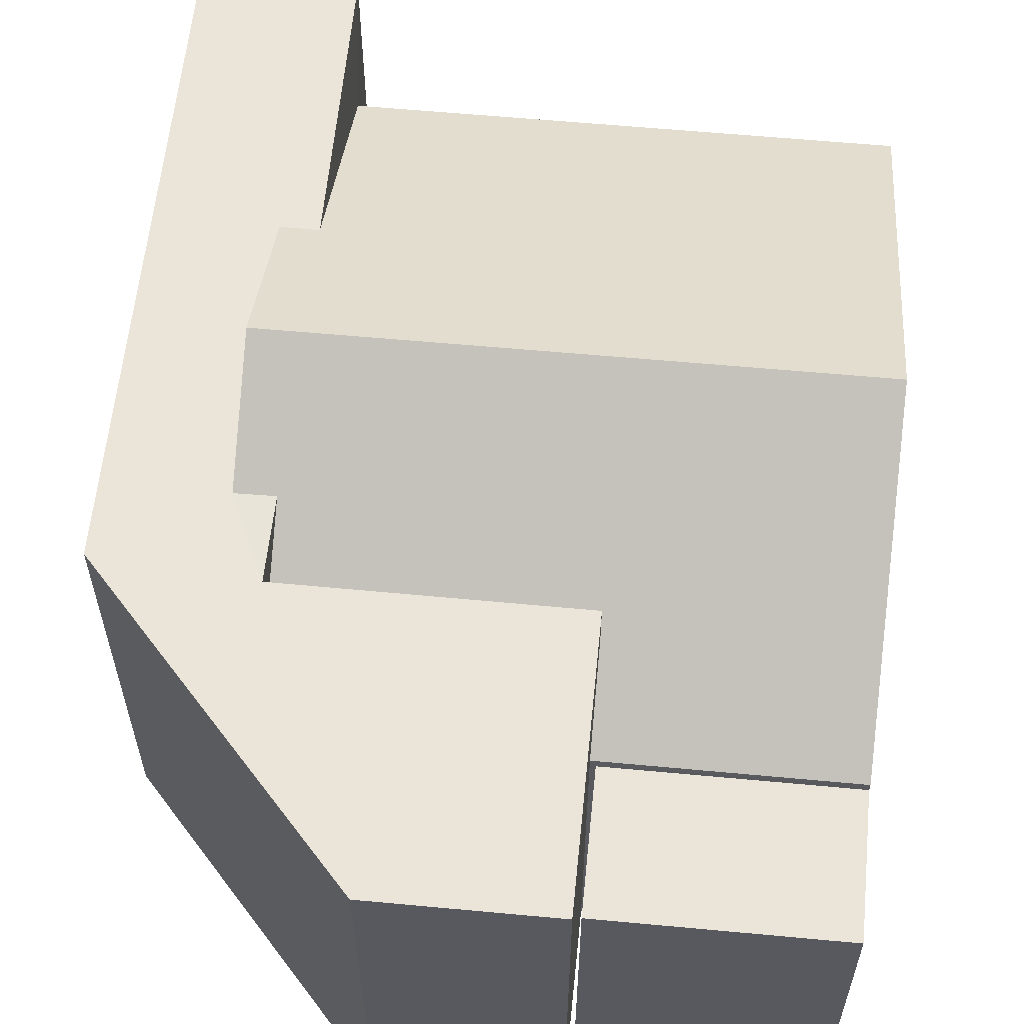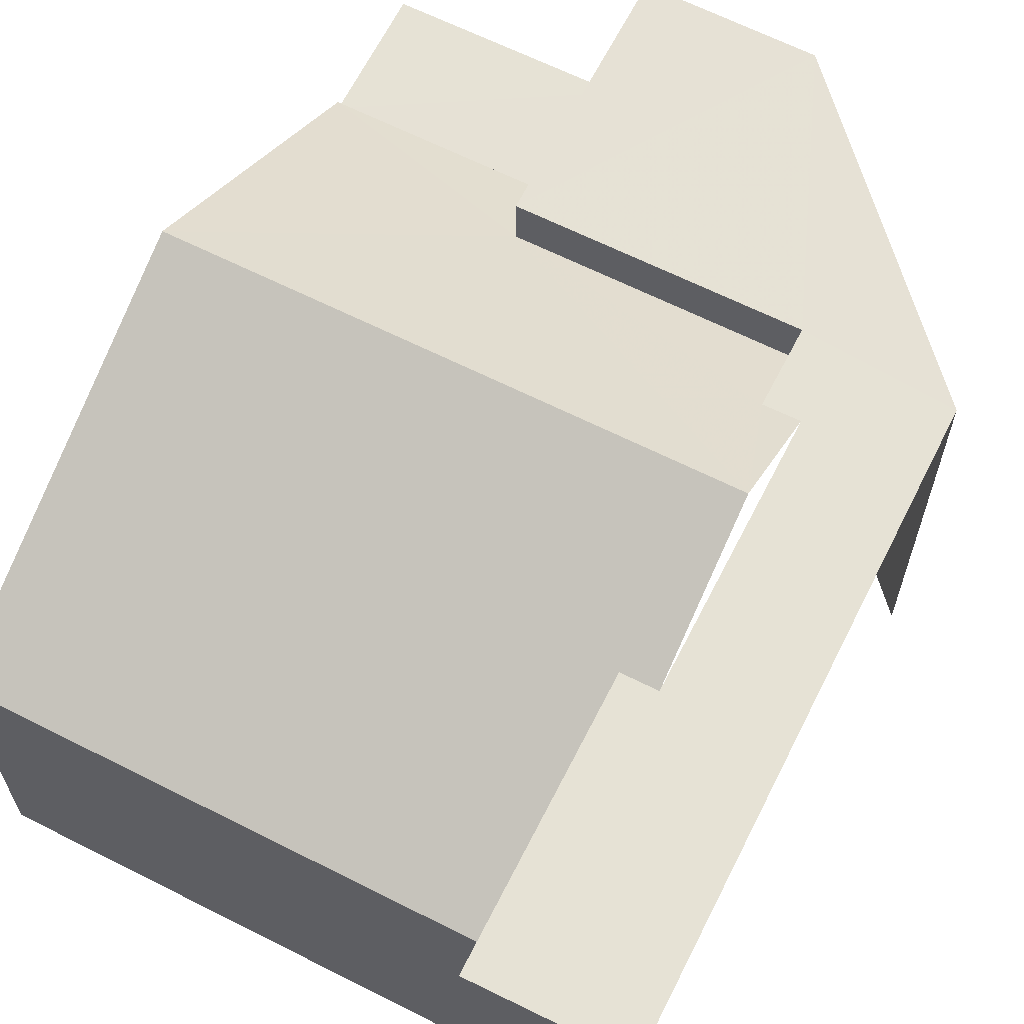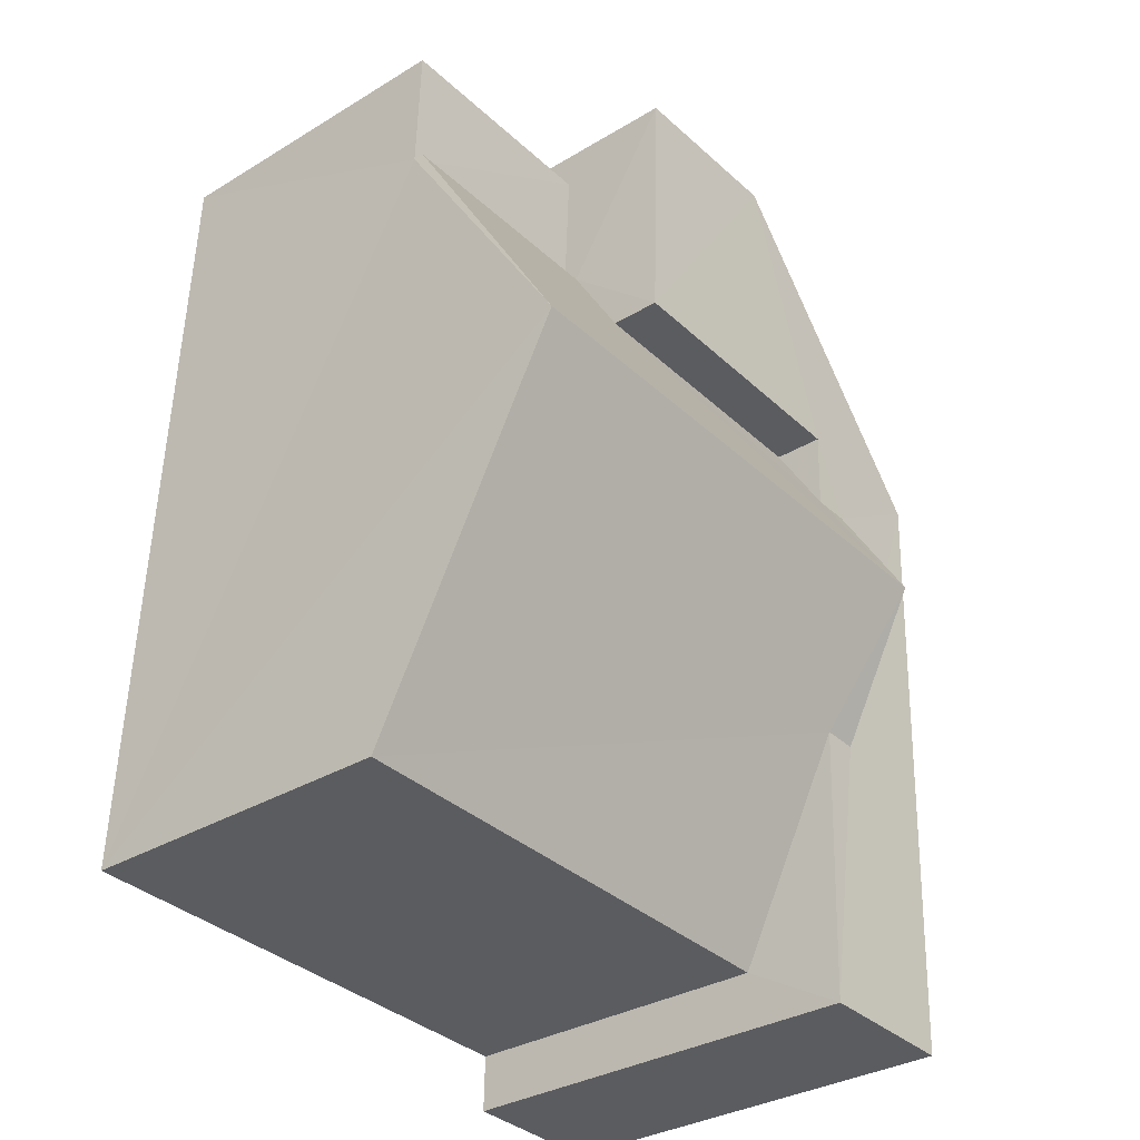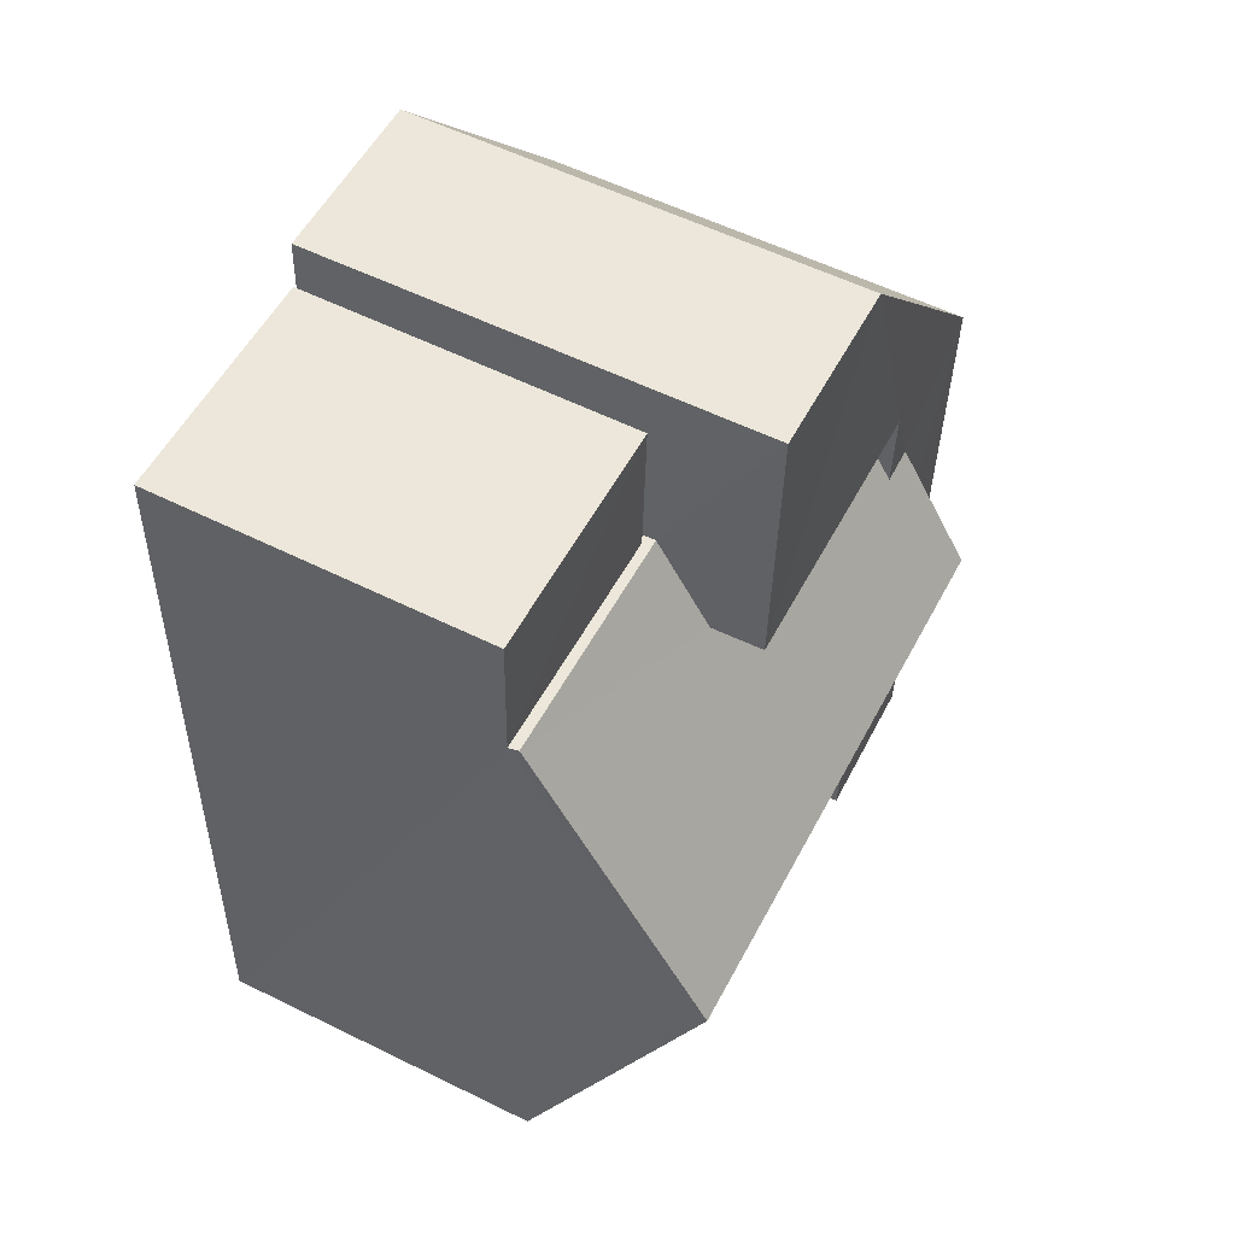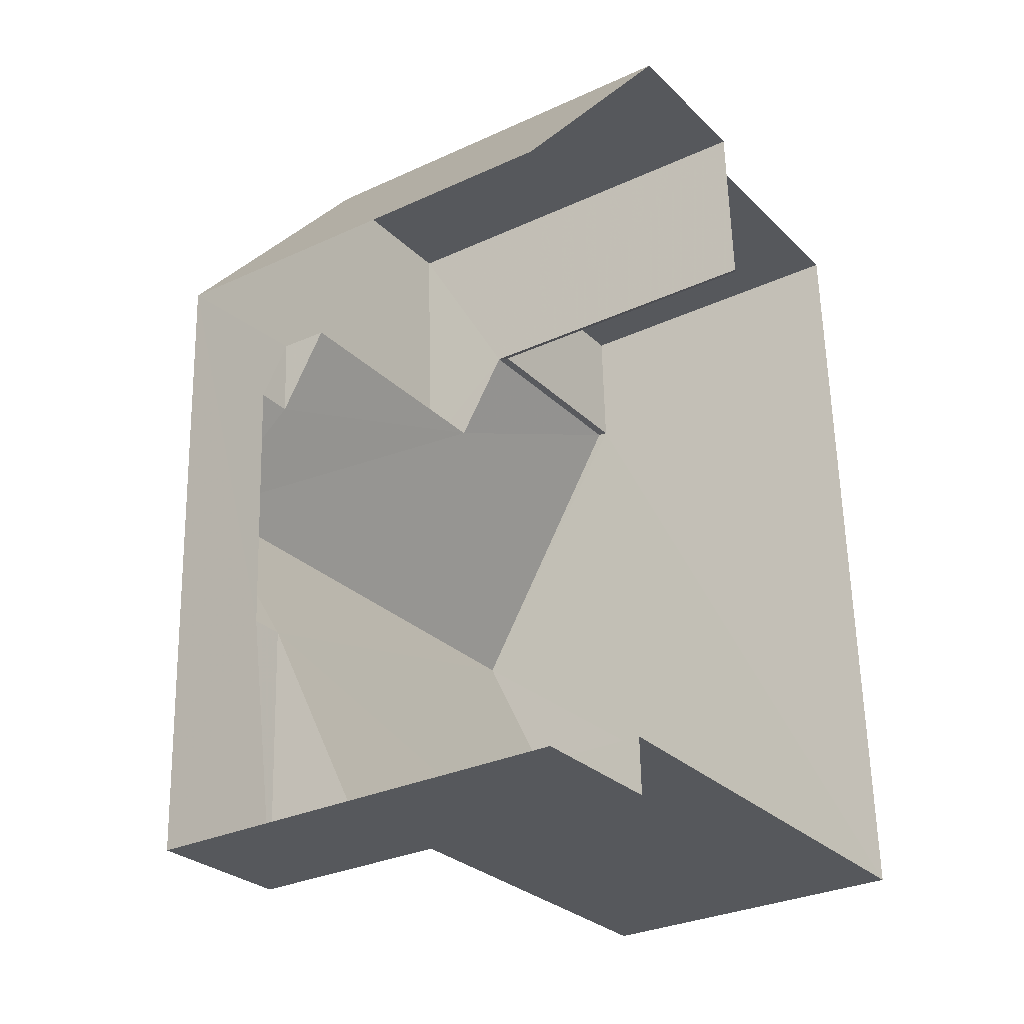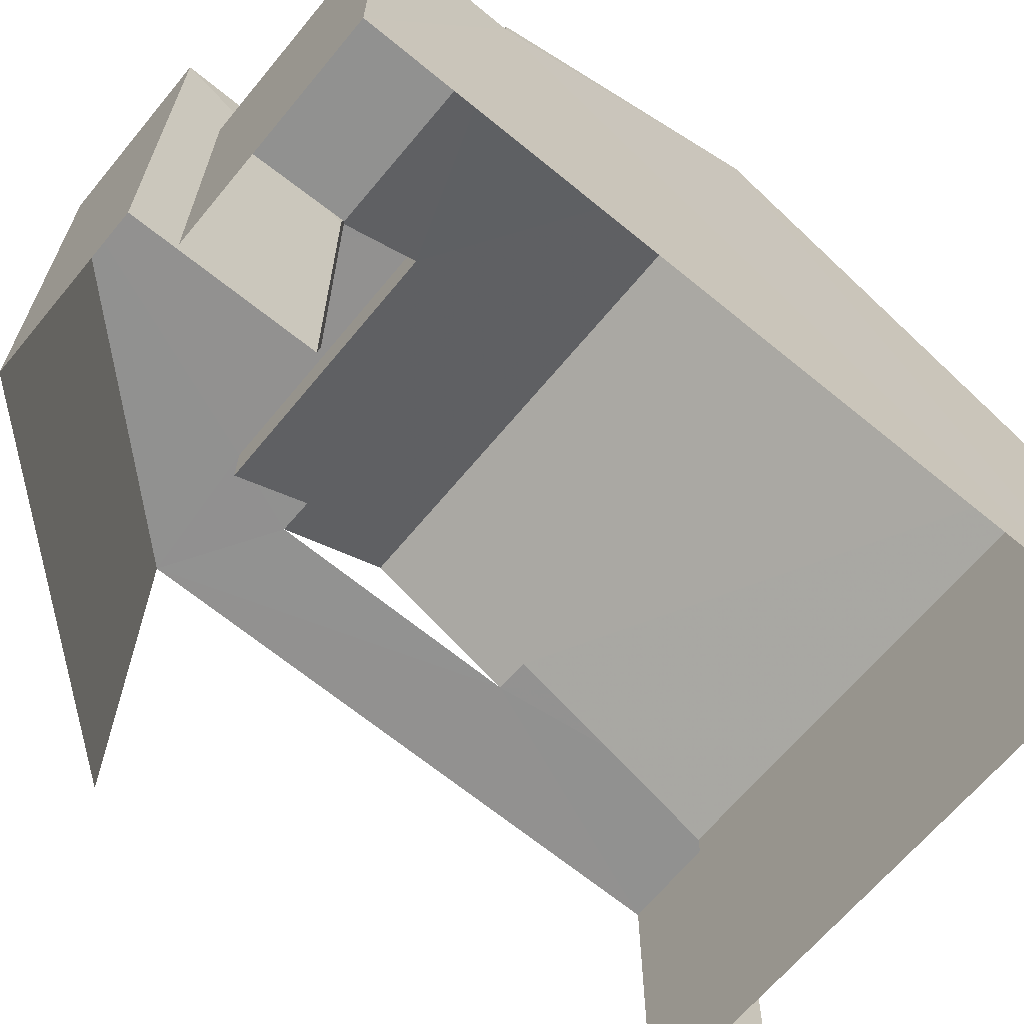
<metadata>
{"format":"obj","ext":"obj","renderer":"f3d","projection":"perspective","resolution":1024,"background":"white","views":[{"elev":59.5,"azim":-176.9,"up":"+Z"},{"elev":64.0,"azim":24.6,"up":"+Z"},{"elev":-32.6,"azim":-50.0,"up":"+Y"},{"elev":56.7,"azim":-62.7,"up":"+Y"},{"elev":-30.1,"azim":124.1,"up":"+Y"},{"elev":-65.9,"azim":-132.0,"up":"+Z"}]}
</metadata>
<code>
v -3.737e+05 -1.045e+05 24.92
v -3.737e+05 -1.045e+05 24.92
v -3.737e+05 -1.045e+05 24.92
v -3.737e+05 -1.045e+05 24.92
v -3.737e+05 -1.045e+05 24.92
v -3.737e+05 -1.045e+05 24.92
v -3.737e+05 -1.045e+05 24.92
v -3.737e+05 -1.045e+05 24.92
v -3.737e+05 -1.045e+05 24.92
v -3.737e+05 -1.045e+05 24.92
v -3.737e+05 -1.045e+05 24.92
v -3.737e+05 -1.045e+05 31.01
v -3.737e+05 -1.045e+05 31.01
v -3.737e+05 -1.045e+05 31.01
v -3.737e+05 -1.045e+05 31.01
v -3.737e+05 -1.045e+05 31.01
v -3.737e+05 -1.045e+05 31.01
v -3.737e+05 -1.045e+05 31.01
v -3.737e+05 -1.045e+05 31.01
v -3.737e+05 -1.045e+05 31.01
v -3.737e+05 -1.045e+05 31.01
v -3.737e+05 -1.045e+05 31.01
v -3.737e+05 -1.045e+05 29.41
v -3.737e+05 -1.045e+05 29.41
v -3.737e+05 -1.045e+05 29.41
v -3.737e+05 -1.045e+05 29.41
v -3.737e+05 -1.045e+05 32.03
v -3.737e+05 -1.045e+05 29.56
v -3.737e+05 -1.045e+05 29.56
v -3.737e+05 -1.045e+05 32.03
v -3.737e+05 -1.045e+05 30.3
v -3.737e+05 -1.045e+05 30.3
v -3.737e+05 -1.045e+05 29.56
v -3.737e+05 -1.045e+05 29.56
f 1 2 3
f 4 2 5
f 6 7 4
f 3 8 1
f 9 5 10
f 11 6 4
f 11 5 9
f 2 1 5
f 11 4 5
f 22 27 13
f 12 6 11
f 19 12 11
f 1 8 24
f 26 1 24
f 12 13 14
f 14 13 15
f 16 17 18
f 19 13 12
f 20 19 17
f 20 17 16
f 21 22 20
f 19 22 13
f 22 19 20
f 23 24 25
f 23 26 24
f 13 27 15
f 28 15 29
f 29 15 30
f 15 27 30
f 21 31 32
f 22 21 27
f 27 32 30
f 32 33 34
f 32 34 30
f 27 21 32
f 28 14 15
f 4 7 28
f 7 14 28
f 29 2 4
f 28 29 4
f 25 8 3
f 25 24 8
f 1 26 5
f 5 26 33
f 33 26 34
f 26 23 34
f 31 21 20
f 32 20 16
f 32 31 20
f 18 9 10
f 18 17 9
f 10 33 18
f 18 33 16
f 10 5 33
f 16 33 32
f 29 30 2
f 2 23 3
f 30 34 23
f 3 23 25
f 2 30 23
f 17 11 9
f 17 19 11
f 14 7 6
f 12 14 6

</code>
